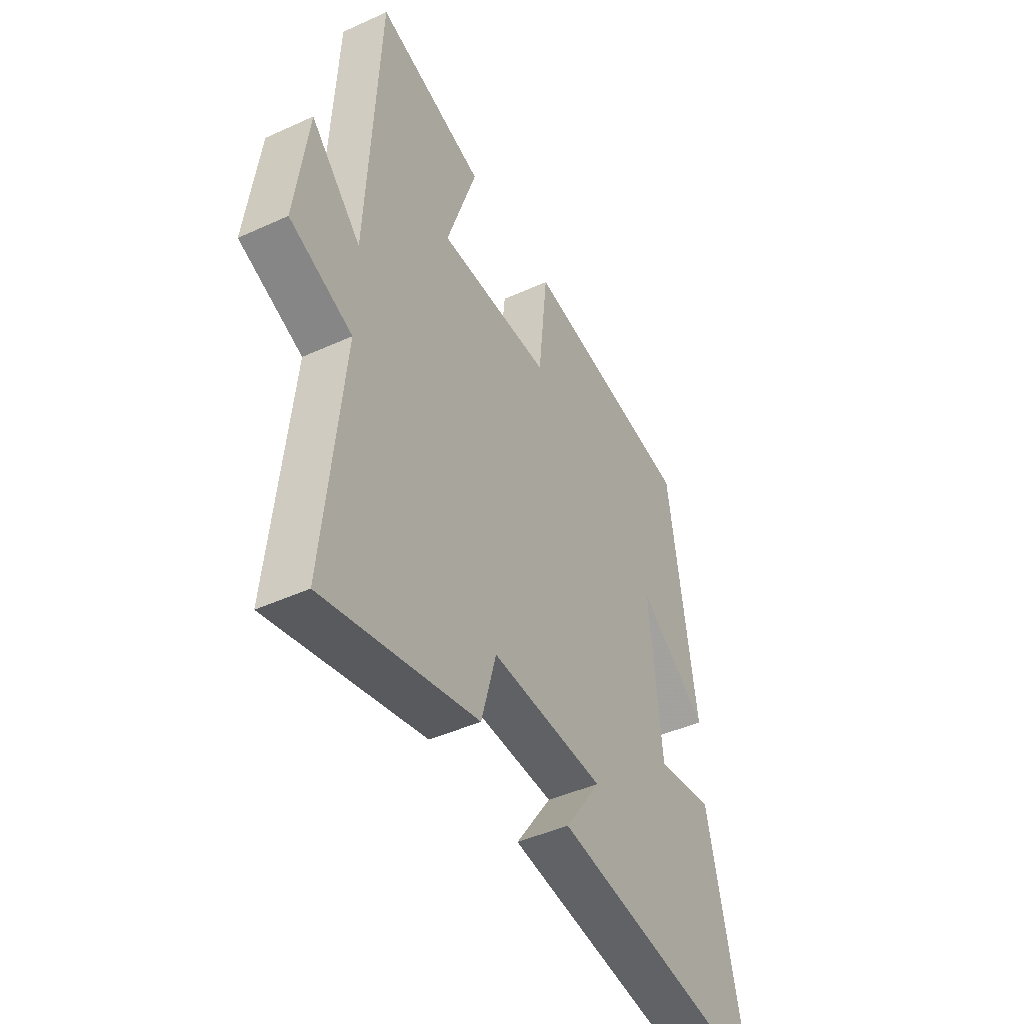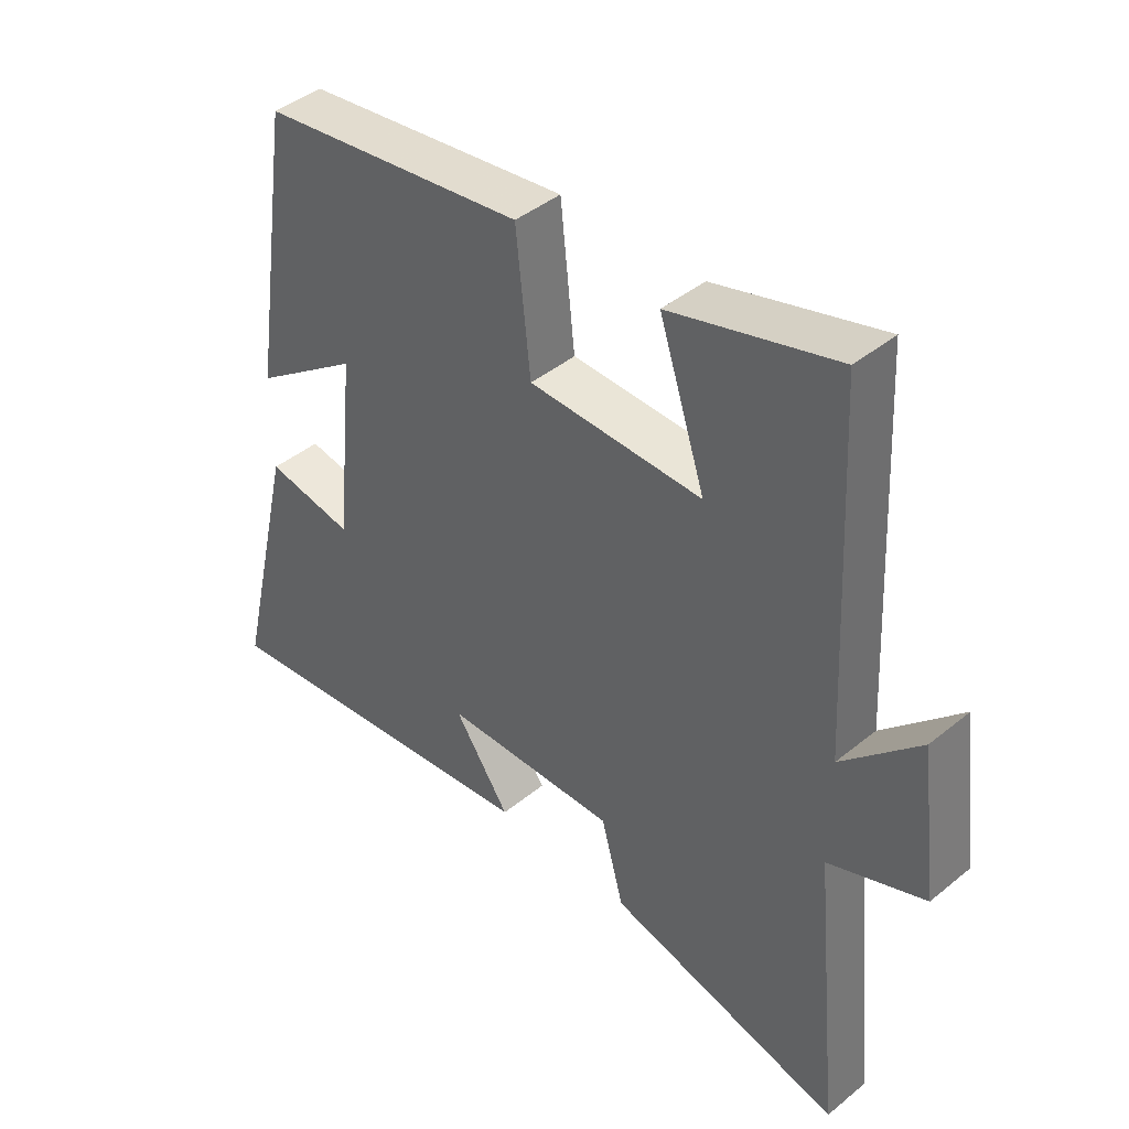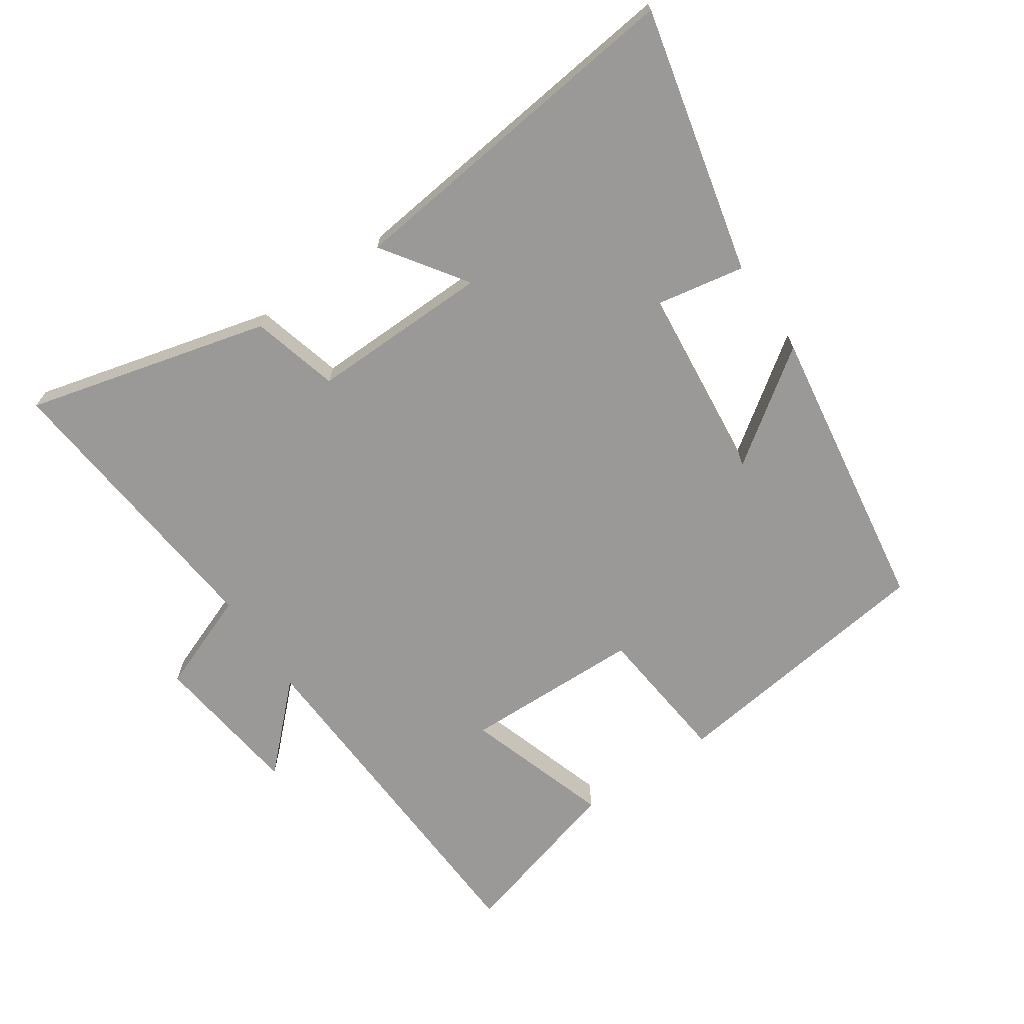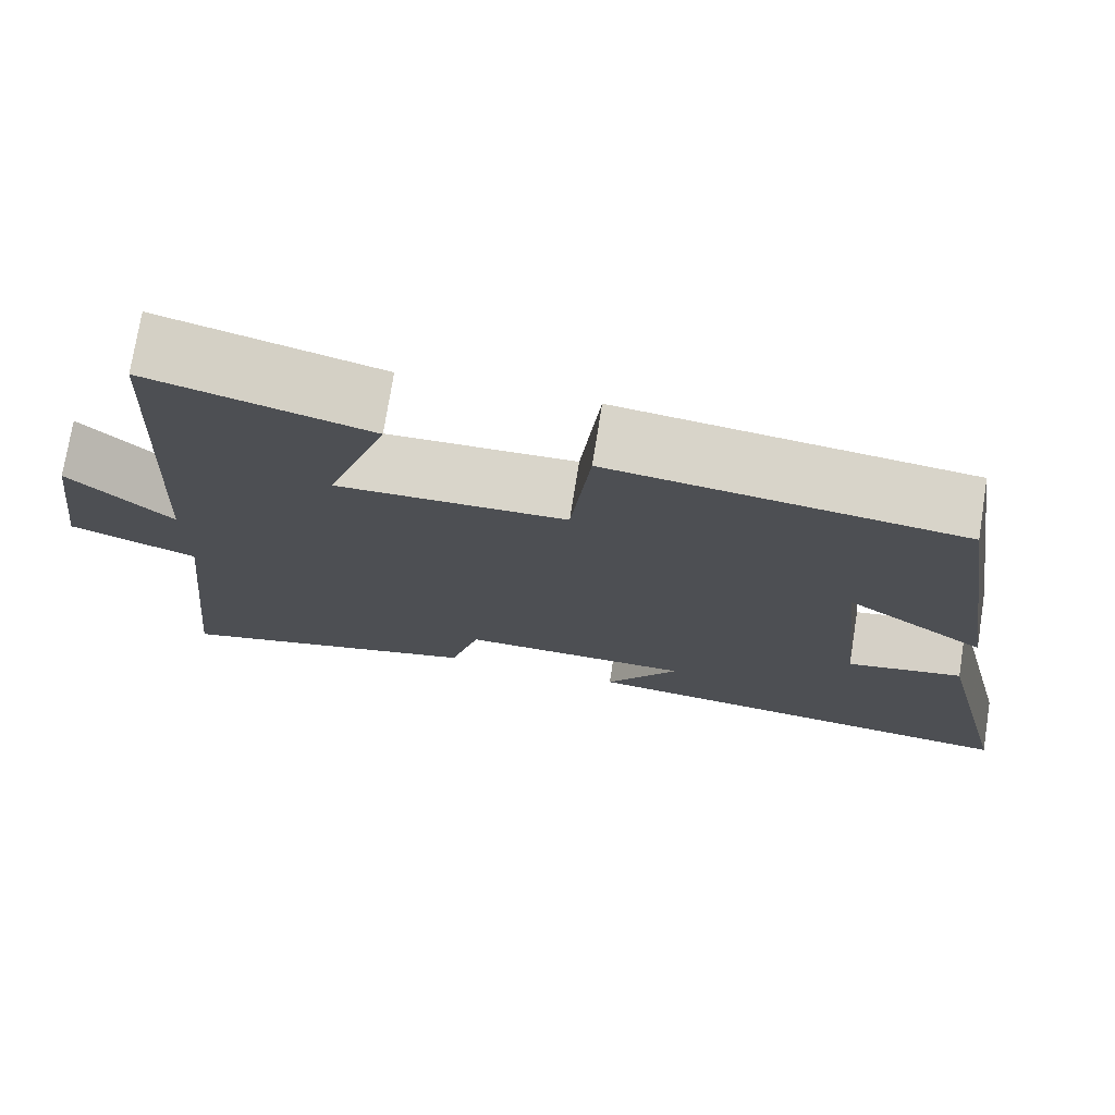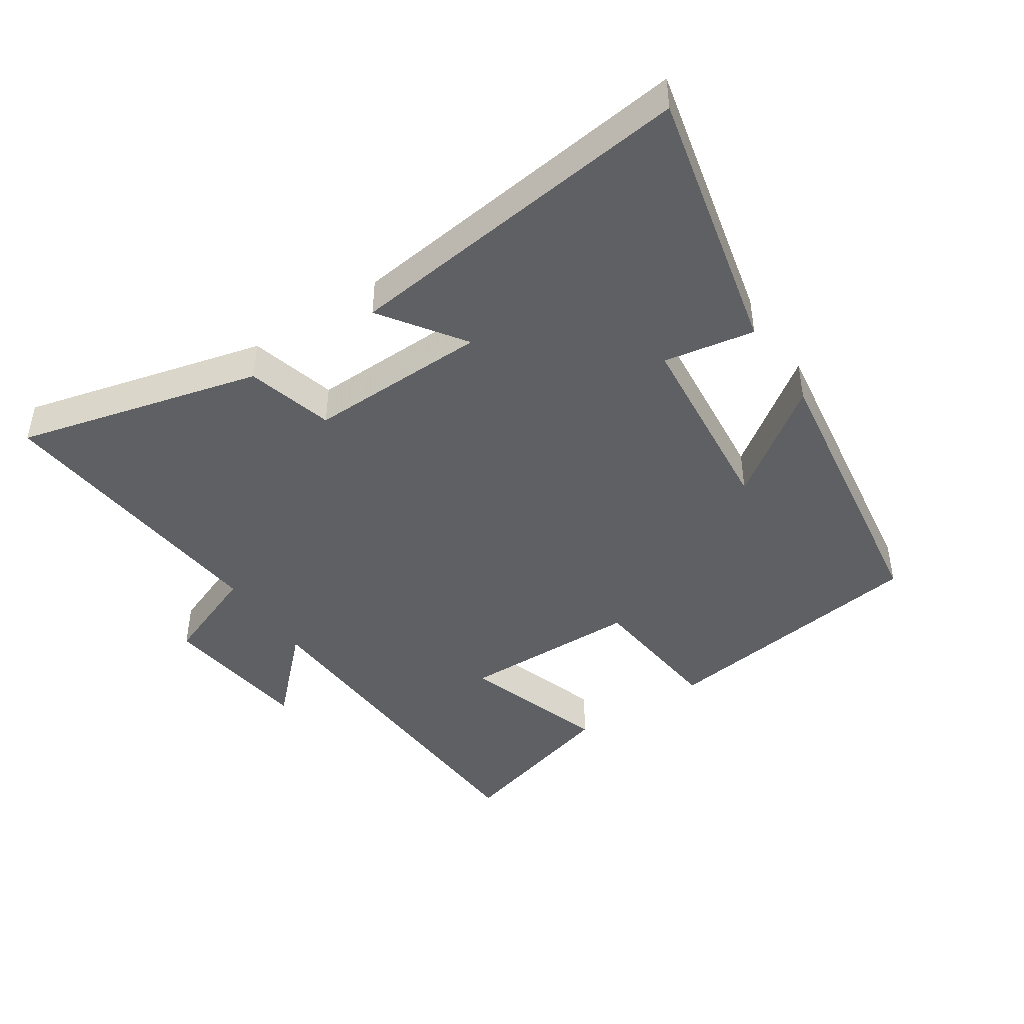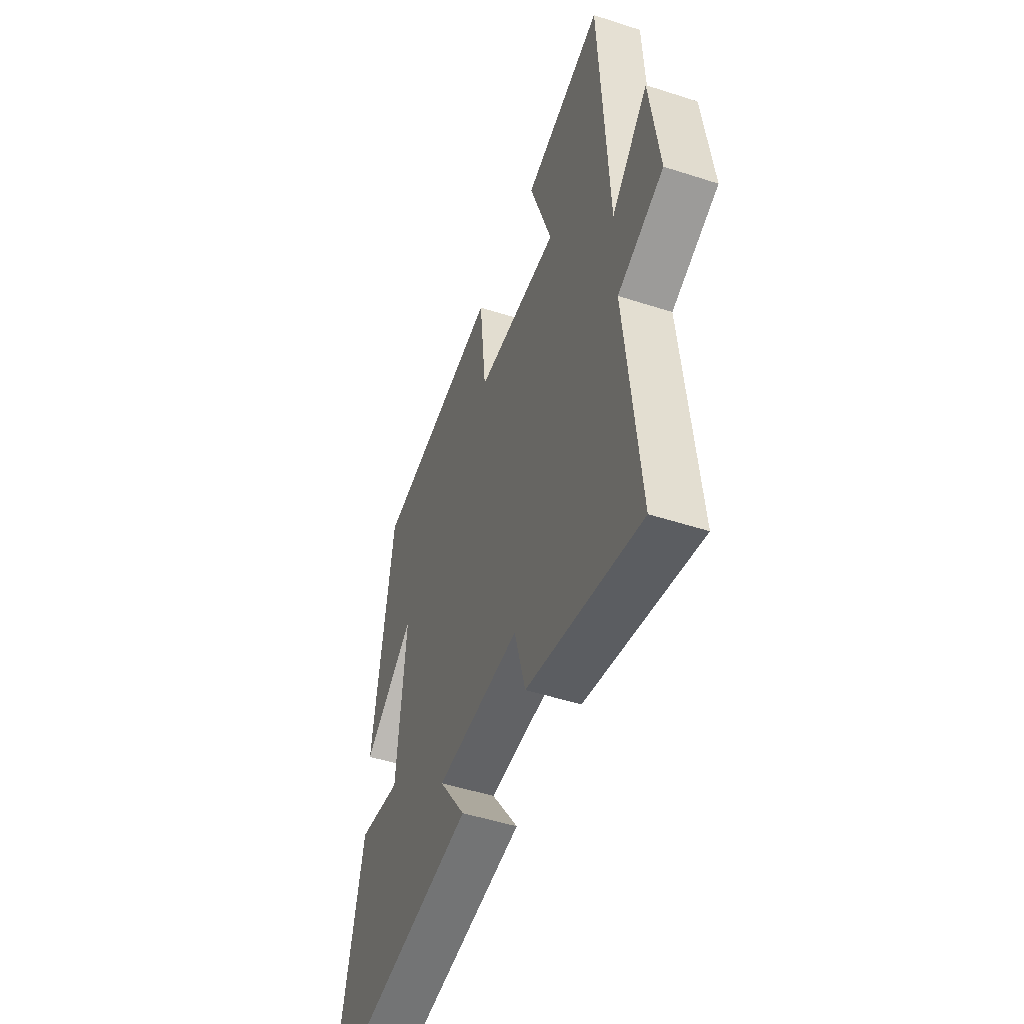
<metadata>
{"format":"obj","ext":"obj","renderer":"f3d","projection":"perspective","resolution":1024,"background":"white","views":[{"elev":-44.9,"azim":117.9,"up":"+Z"},{"elev":42.7,"azim":45.9,"up":"+Z"},{"elev":-69.0,"azim":-145.9,"up":"+Y"},{"elev":74.5,"azim":-171.0,"up":"+Z"},{"elev":-44.6,"azim":-146.3,"up":"+Y"},{"elev":-49.4,"azim":70.3,"up":"+Z"}]}
</metadata>
<code>
v -0.433 0.07 0.445
v -0.014 0.07 0.5
v 0.009 0.07 0.284
v 0.283 0.07 0.278
v 0.21 0.07 0.5
v 0.472 0.07 0.574
v 0.5 0.07 0.023
v 0.622 0.07 0.144
v 0.652 0.07 -0.088
v 0.5 0.07 -0.147
v 0.545 0.07 -0.595
v 0.172 0.07 -0.5
v 0.136 0.07 -0.367
v -0.14 0.07 -0.373
v -0.052 0.07 -0.5
v -0.595 0.07 -0.565
v -0.5 0.07 -0.157
v -0.361 0.07 -0.182
v -0.331 0.07 0.118
v -0.5 0.07 -0.003
v -0.433 0 0.445
v -0.014 0 0.5
v 0.009 0 0.284
v 0.283 0 0.278
v 0.21 0 0.5
v 0.472 0 0.574
v 0.5 0 0.023
v 0.622 0 0.144
v 0.652 0 -0.088
v 0.5 0 -0.147
v 0.545 0 -0.595
v 0.172 0 -0.5
v 0.136 0 -0.367
v -0.14 0 -0.373
v -0.052 0 -0.5
v -0.595 0 -0.565
v -0.5 0 -0.157
v -0.361 0 -0.182
v -0.331 0 0.118
v -0.5 0 -0.003
f 19 20 1 2
f 18 19 2 3
f 15 16 17 18
f 14 15 18
f 13 14 18 3
f 10 11 12 13
f 10 13 3 4
f 7 8 9 10
f 6 7 10
f 4 5 6 10
f 22 21 40 39
f 23 22 39 38
f 38 37 36 35
f 38 35 34
f 23 38 34 33
f 33 32 31 30
f 24 23 33 30
f 30 29 28 27
f 30 27 26
f 30 26 25 24
f 1 21 22 2
f 2 22 23 3
f 3 23 24 4
f 4 24 25 5
f 5 25 26 6
f 6 26 27 7
f 7 27 28 8
f 8 28 29 9
f 9 29 30 10
f 10 30 31 11
f 11 31 32 12
f 12 32 33 13
f 13 33 34 14
f 14 34 35 15
f 15 35 36 16
f 16 36 37 17
f 17 37 38 18
f 18 38 39 19
f 19 39 40 20
f 20 40 21 1

</code>
